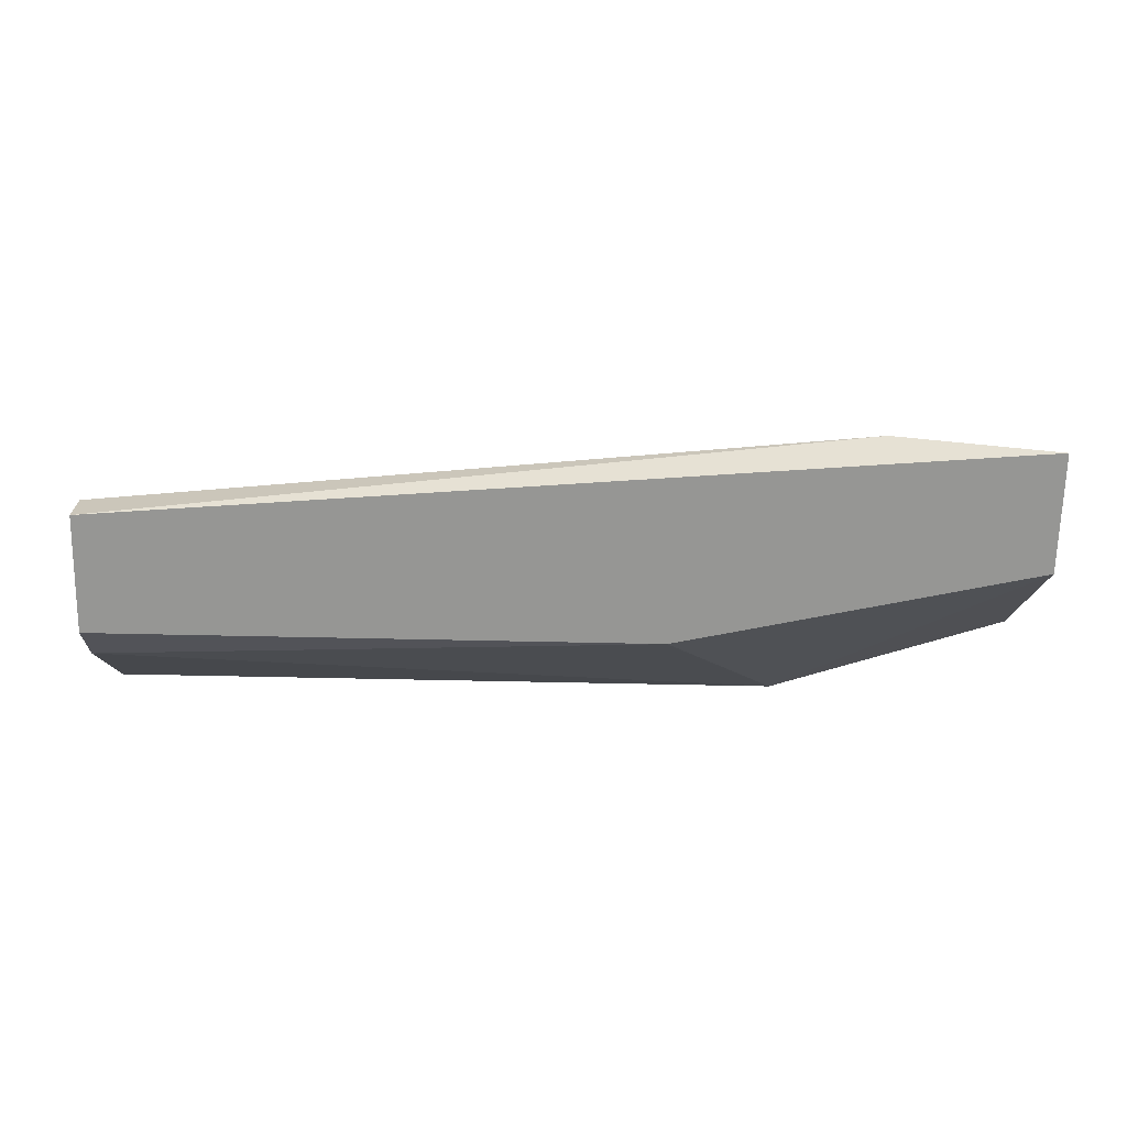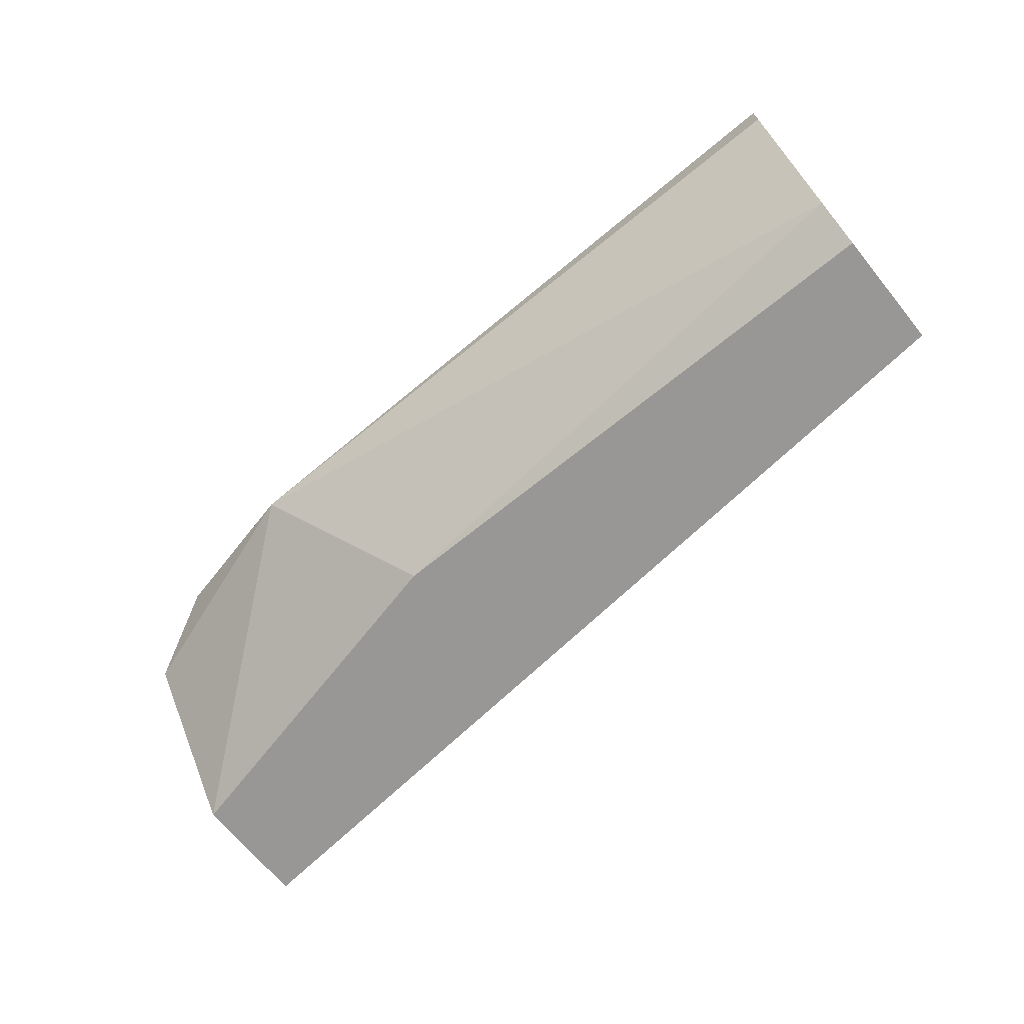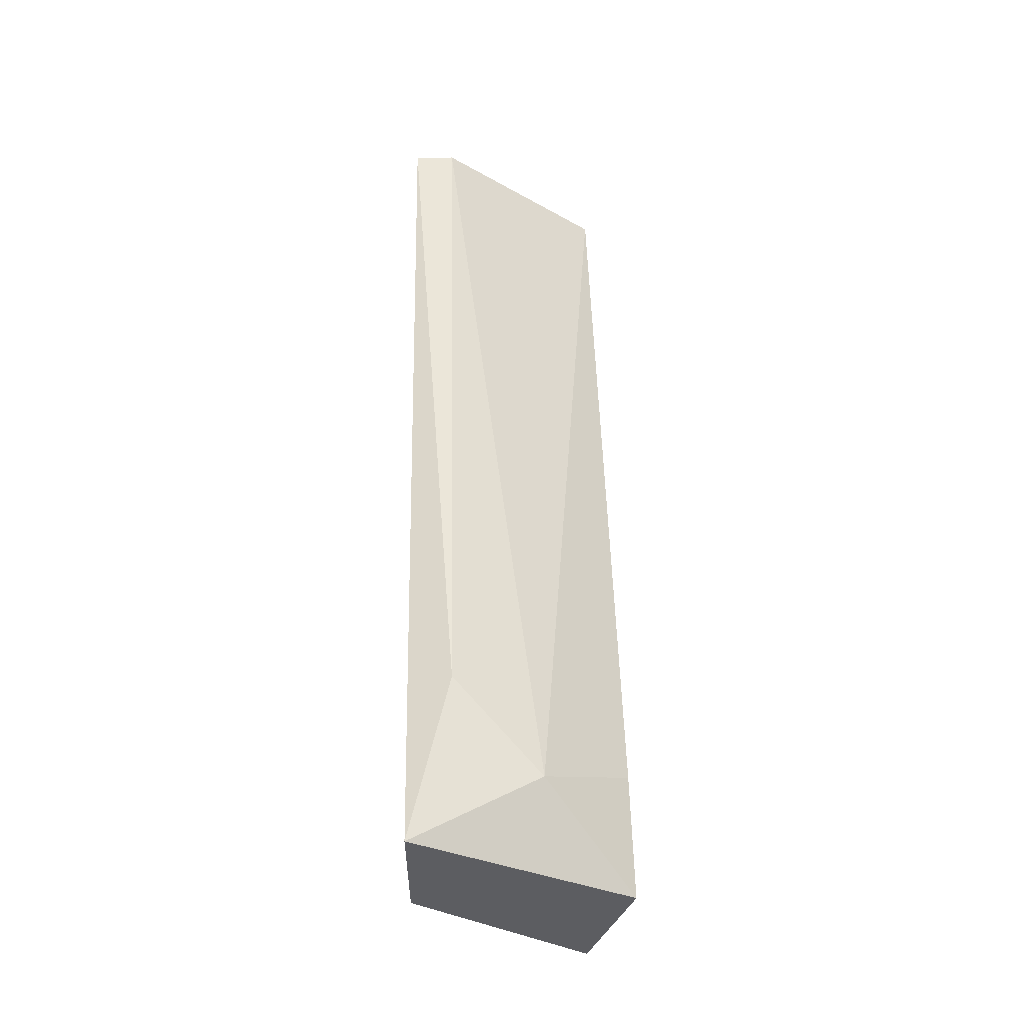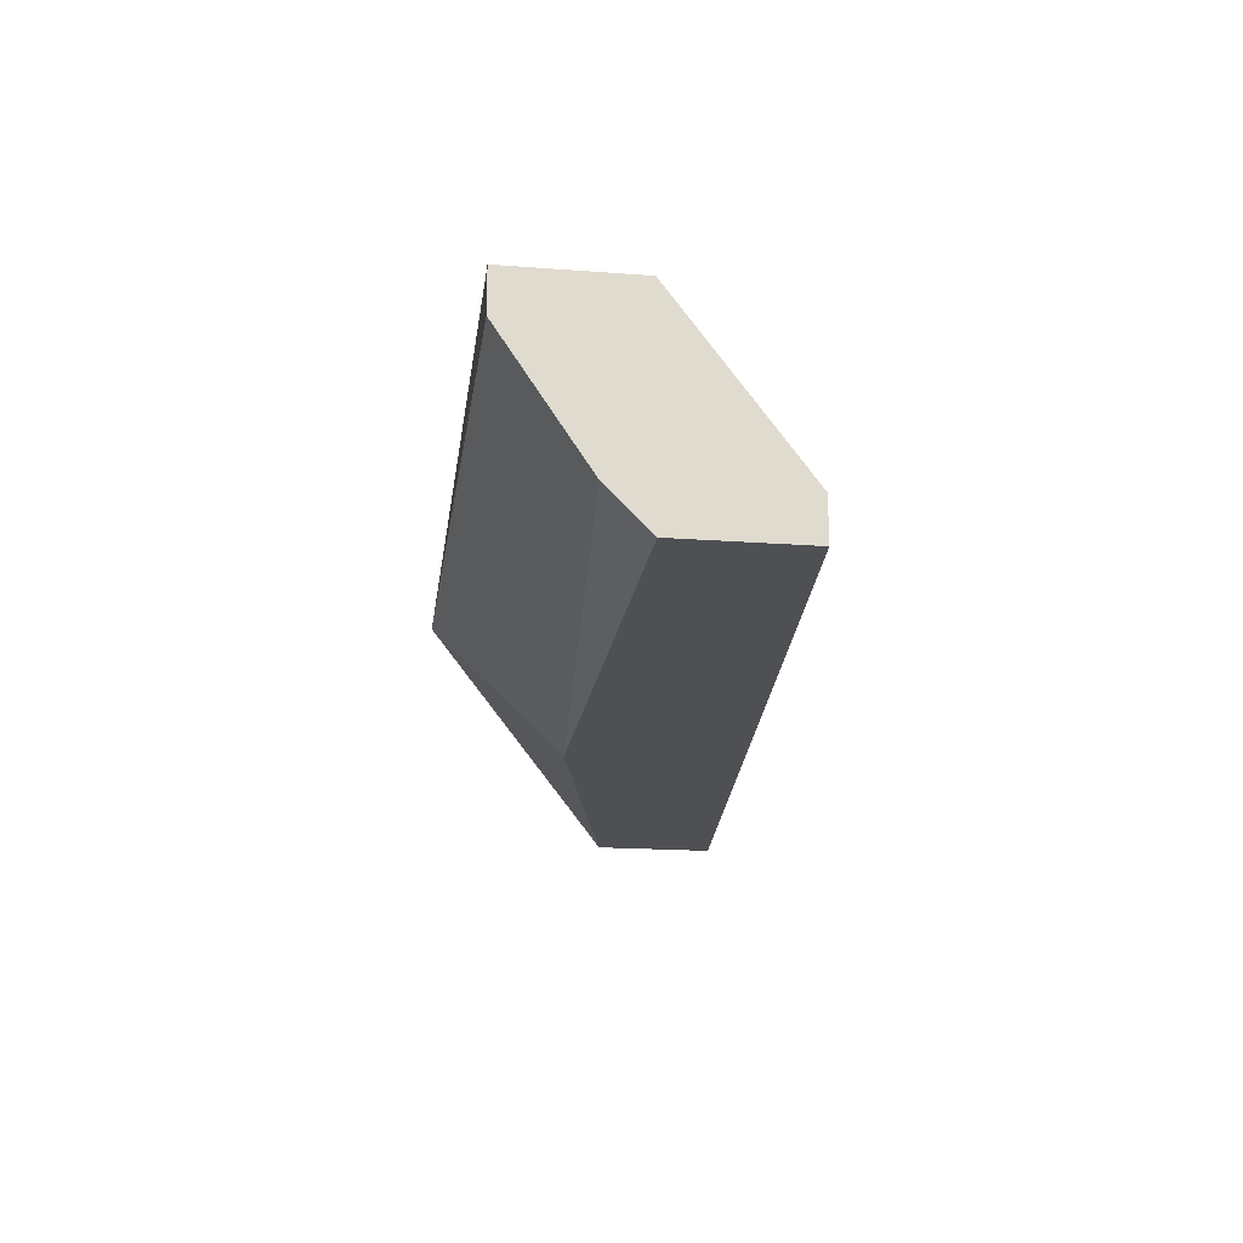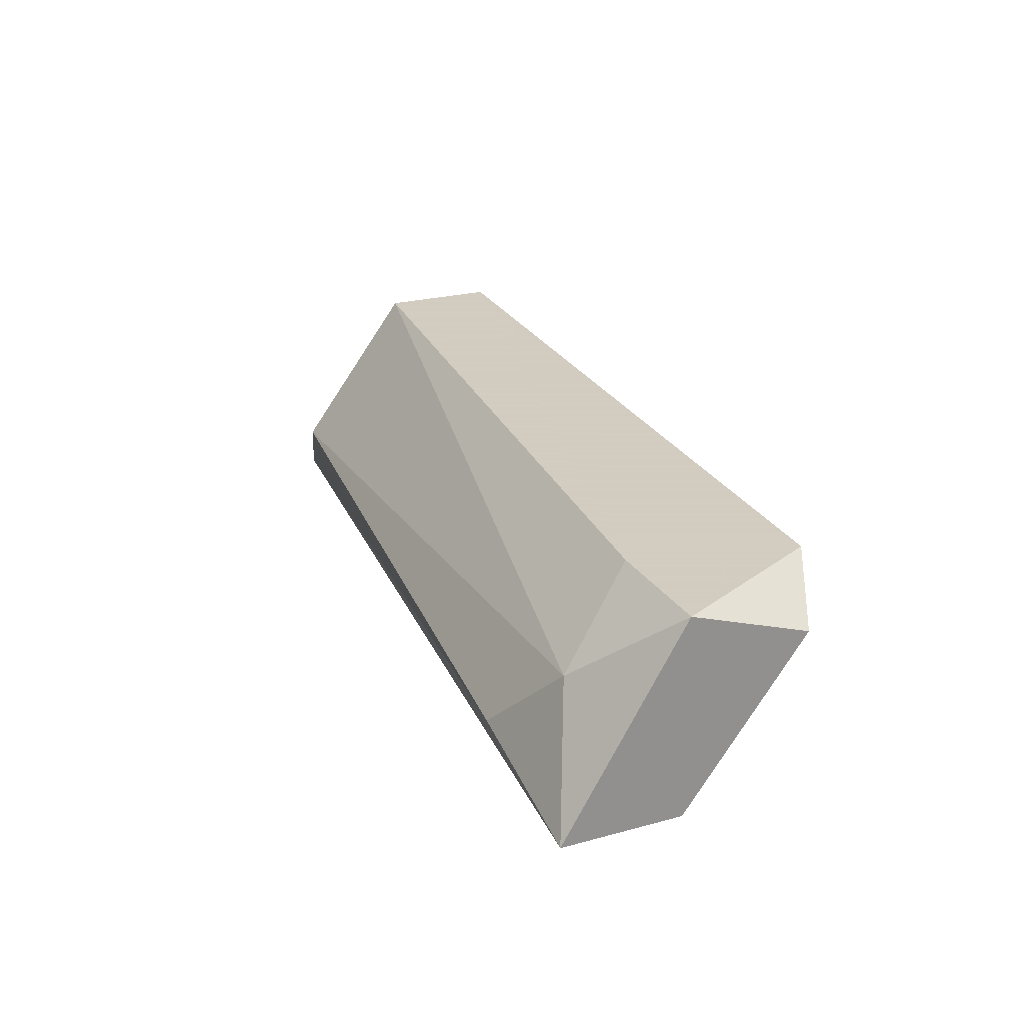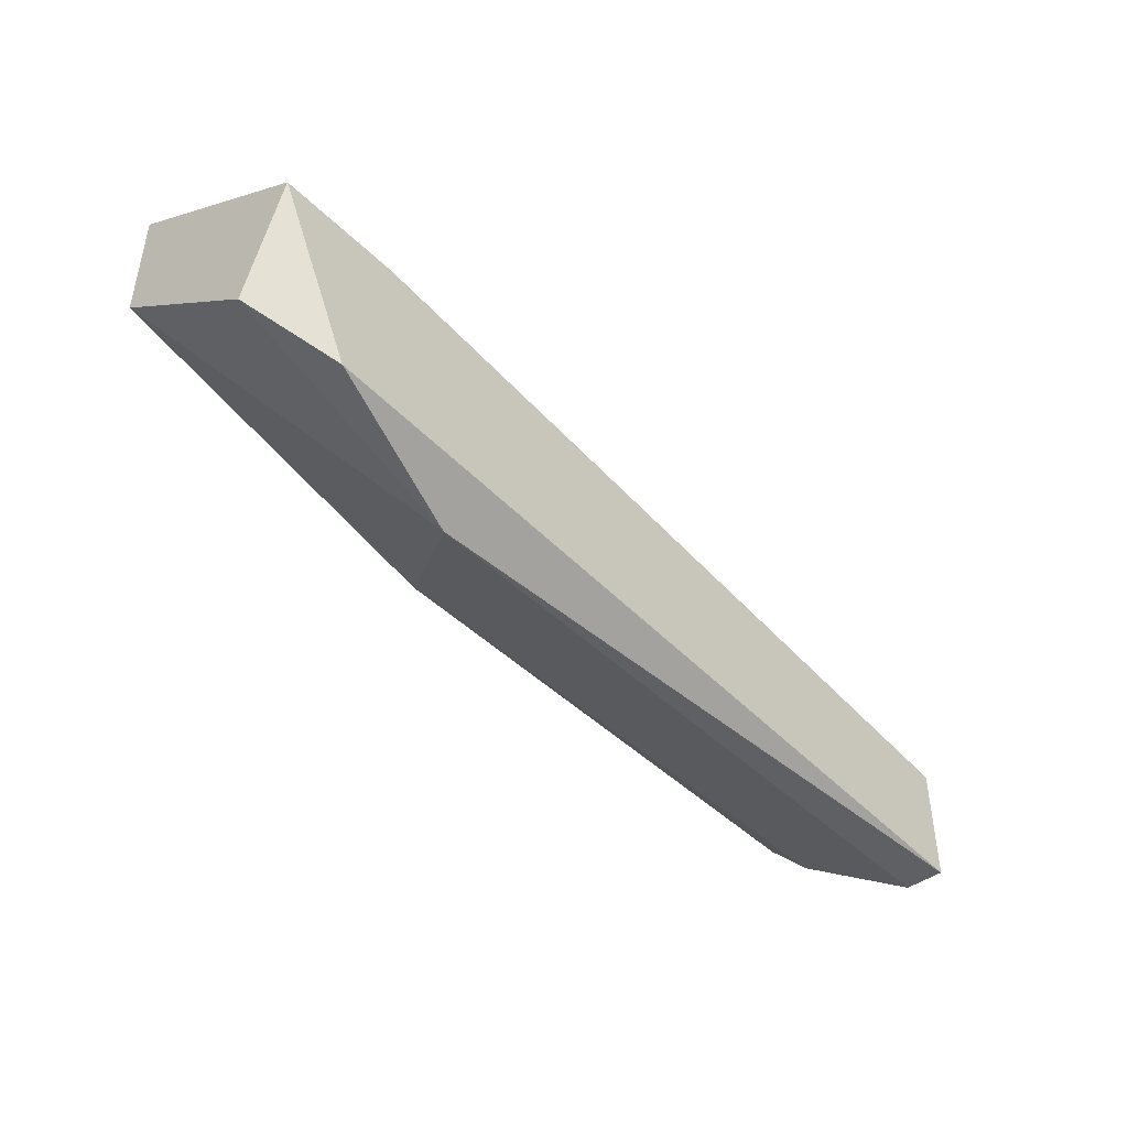
<metadata>
{"format":"obj","ext":"obj","renderer":"f3d","projection":"perspective","resolution":1024,"background":"white","views":[{"elev":-67.7,"azim":178.8,"up":"+Z"},{"elev":-68.2,"azim":39.2,"up":"+Z"},{"elev":53.2,"azim":-91.3,"up":"+Y"},{"elev":-19.2,"azim":82.0,"up":"+Z"},{"elev":24.3,"azim":-114.1,"up":"+Z"},{"elev":-43.9,"azim":-48.8,"up":"+Y"}]}
</metadata>
<code>
v -0.03582 -0.09471 0.01042
v -0.03264 -0.08357 0.004056
v -0.002389 -0.08675 0.004056
v -0.02467 -0.09153 0.002463
v -0.002389 -0.0963 0.01042
v -0.03422 -0.08835 0.01042
v -0.03901 -0.08357 0.002463
v -0.002389 -0.09153 0.002463
v -0.002389 -0.09153 0.01042
v -0.02945 -0.0963 0.008831
v -0.03901 -0.08835 0.002463
v -0.03901 -0.08835 0.01042
v -0.002389 -0.08675 0.002463
v -0.03582 -0.08516 0.007239
v -0.002389 -0.0963 0.008831
v -0.03901 -0.09312 0.008831
v -0.002389 -0.09312 0.004056
f 15 10 17
f 1 5 6
f 4 7 8
f 3 5 8
f 5 3 9
f 6 5 9
f 5 1 10
f 7 4 11
f 4 10 11
f 1 6 12
f 7 11 12
f 2 3 13
f 7 2 13
f 8 7 13
f 3 8 13
f 3 2 14
f 2 7 14
f 9 3 14
f 6 9 14
f 12 6 14
f 7 12 14
f 8 5 15
f 5 10 15
f 10 1 16
f 11 10 16
f 1 12 16
f 12 11 16
f 4 8 17
f 10 4 17
f 8 15 17

</code>
